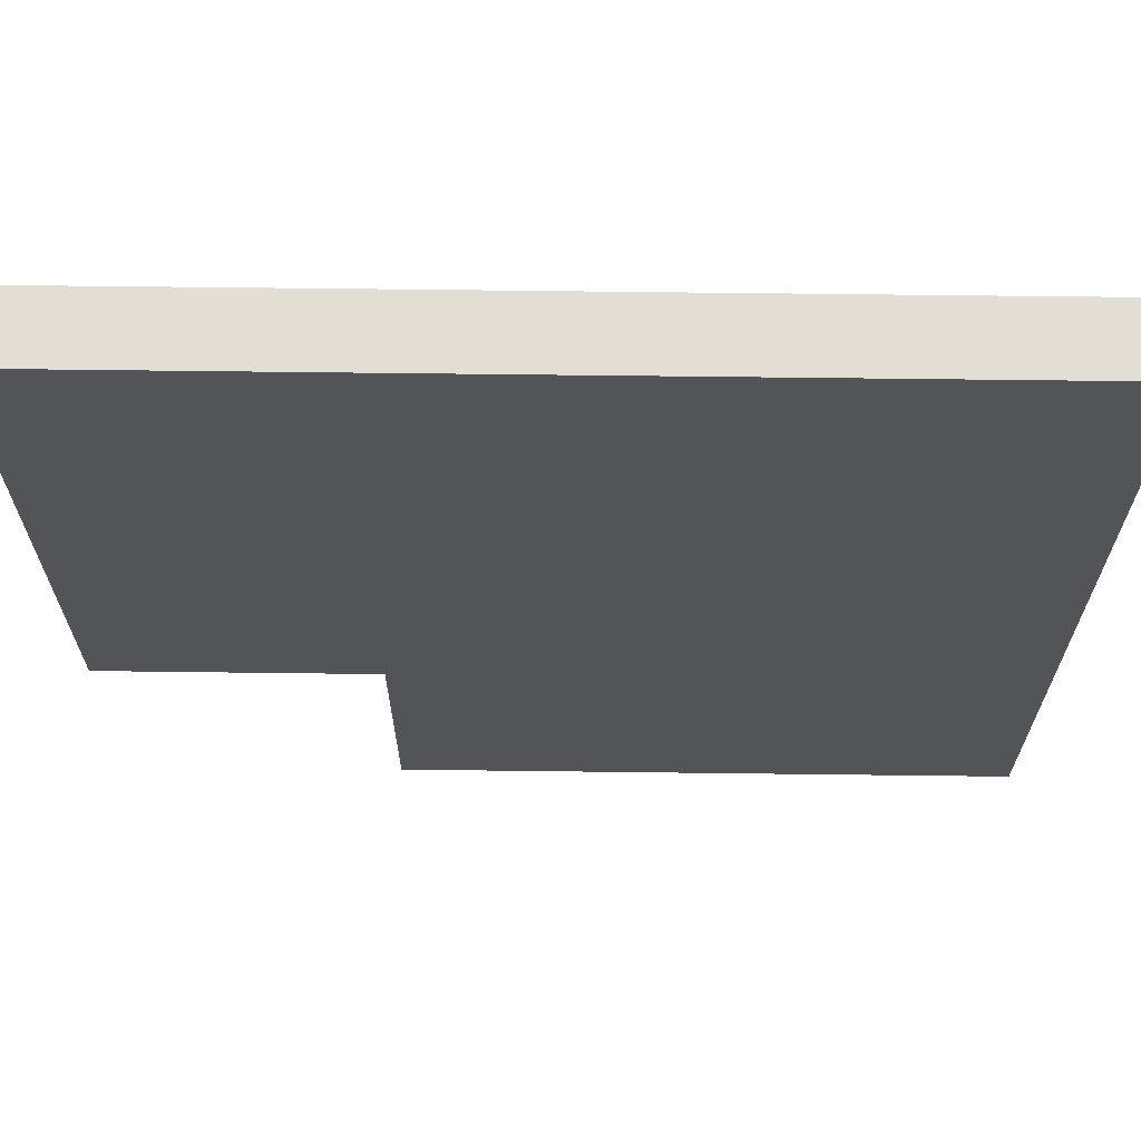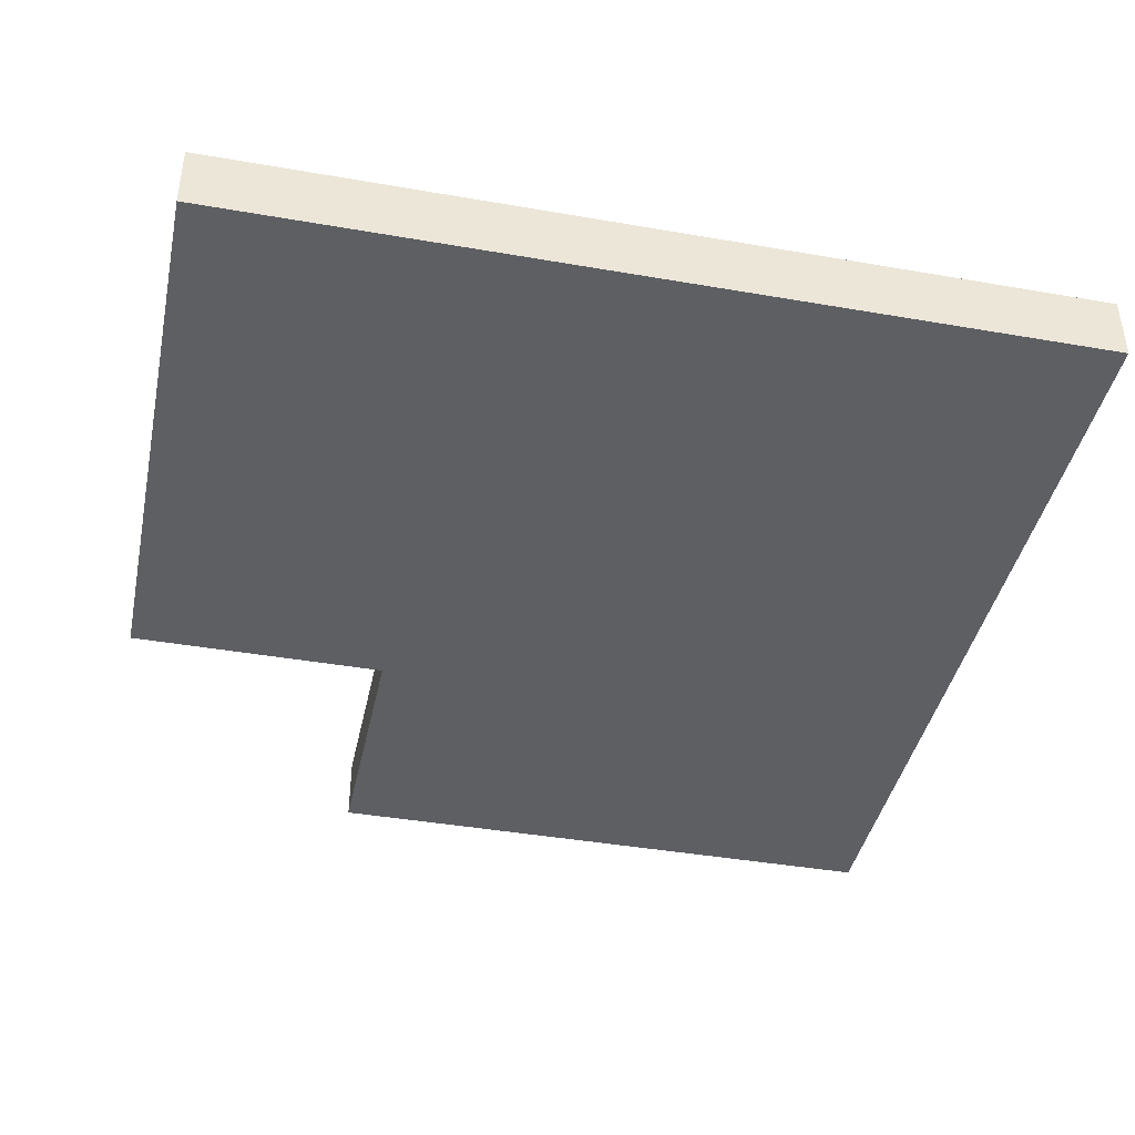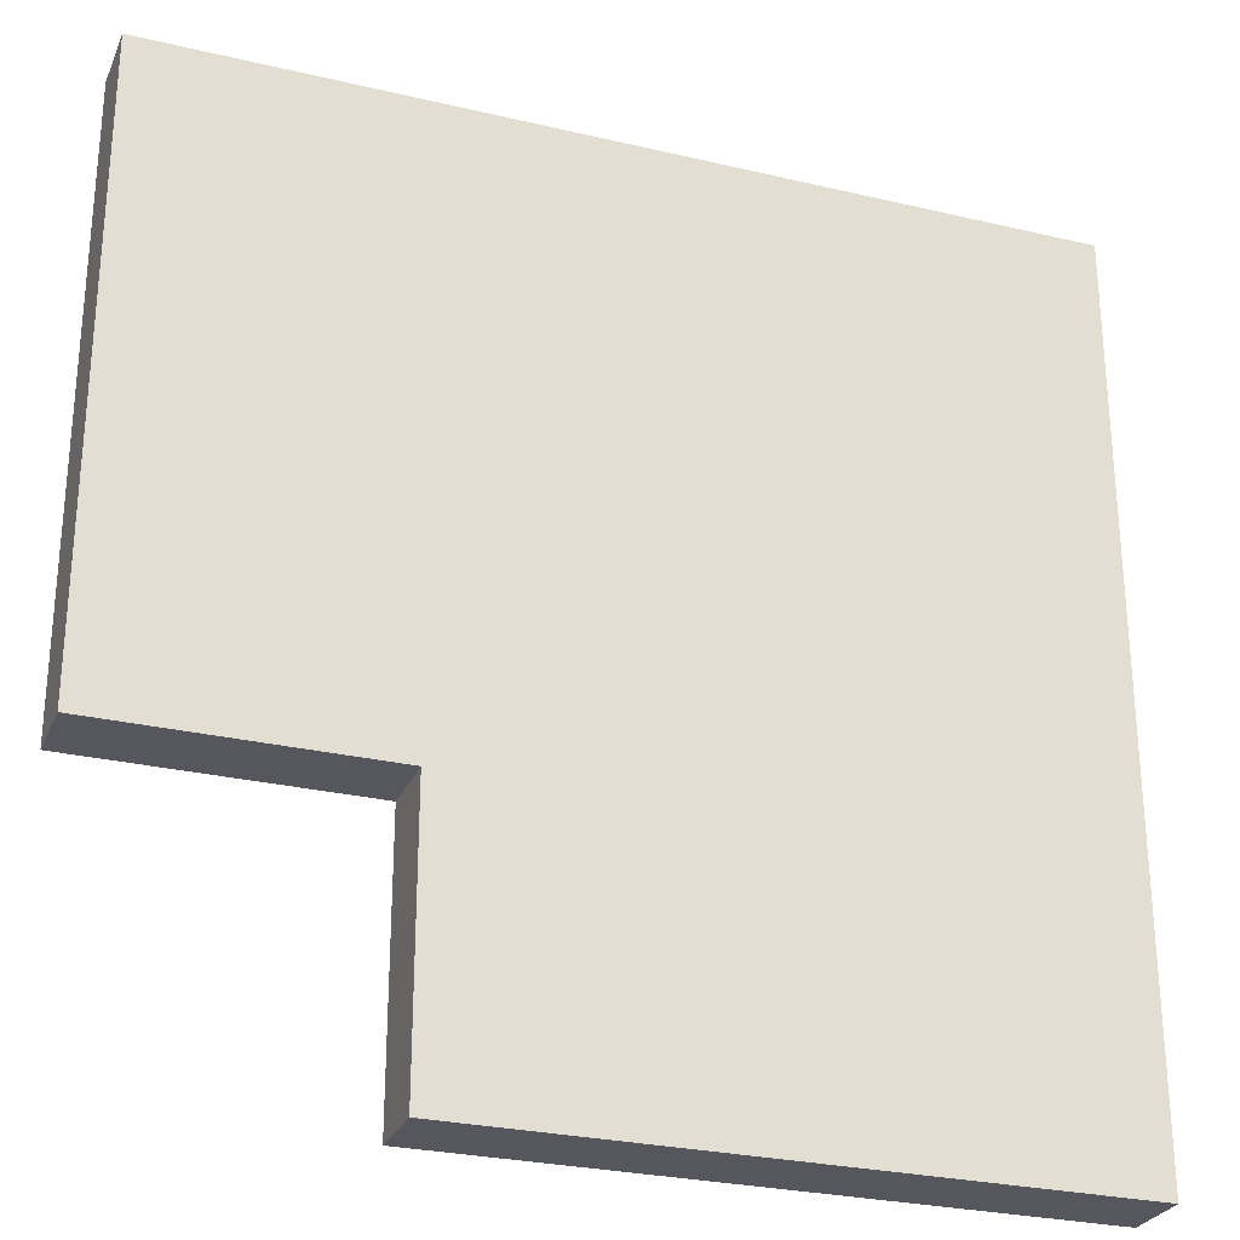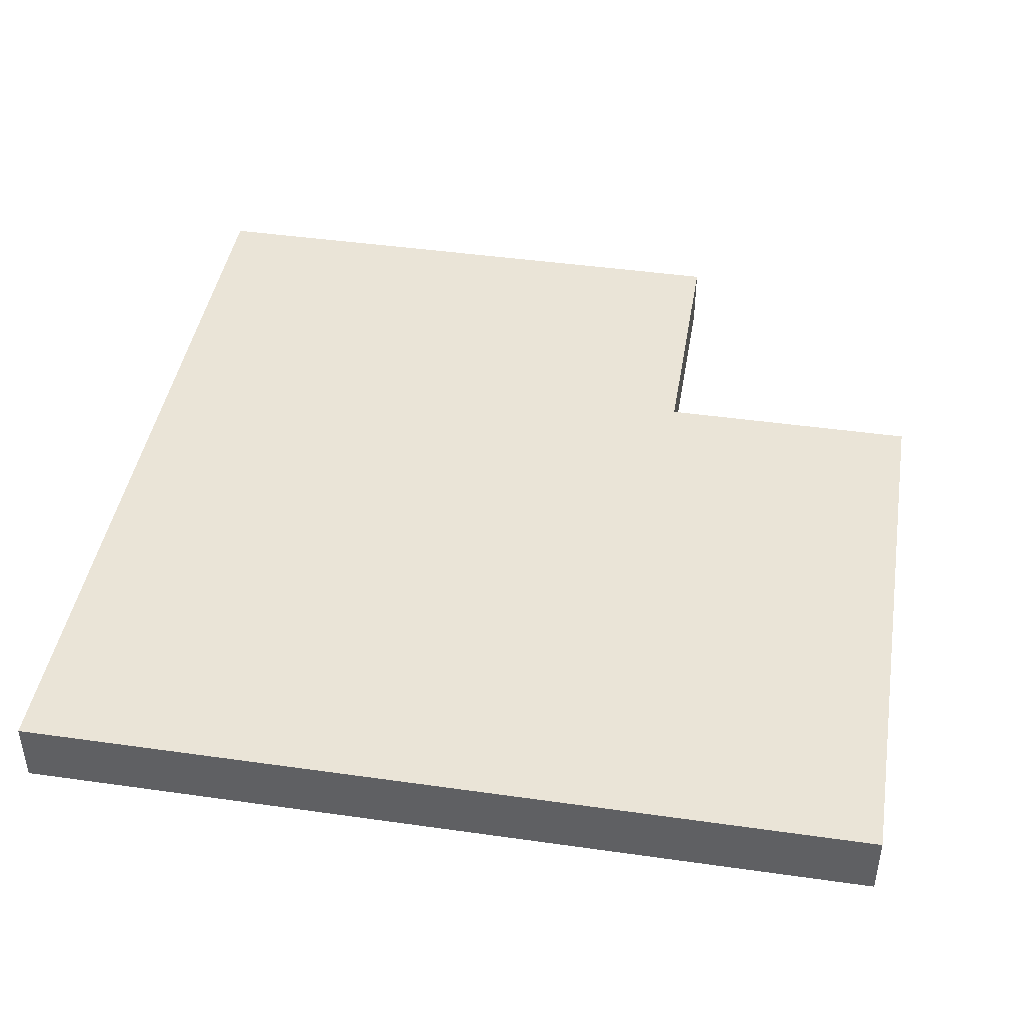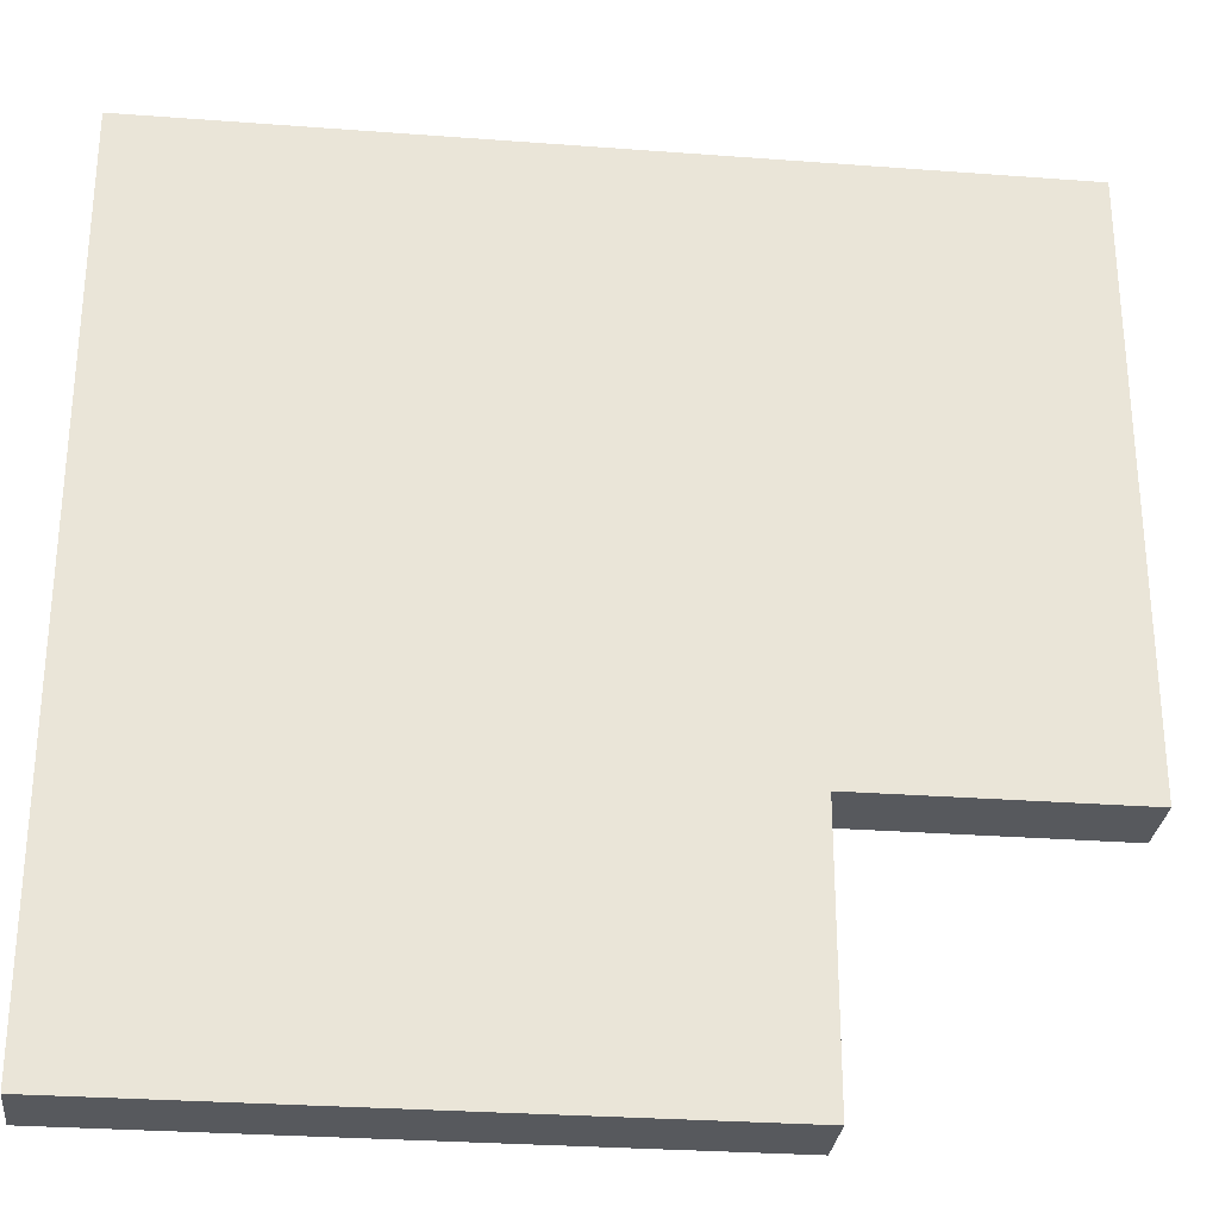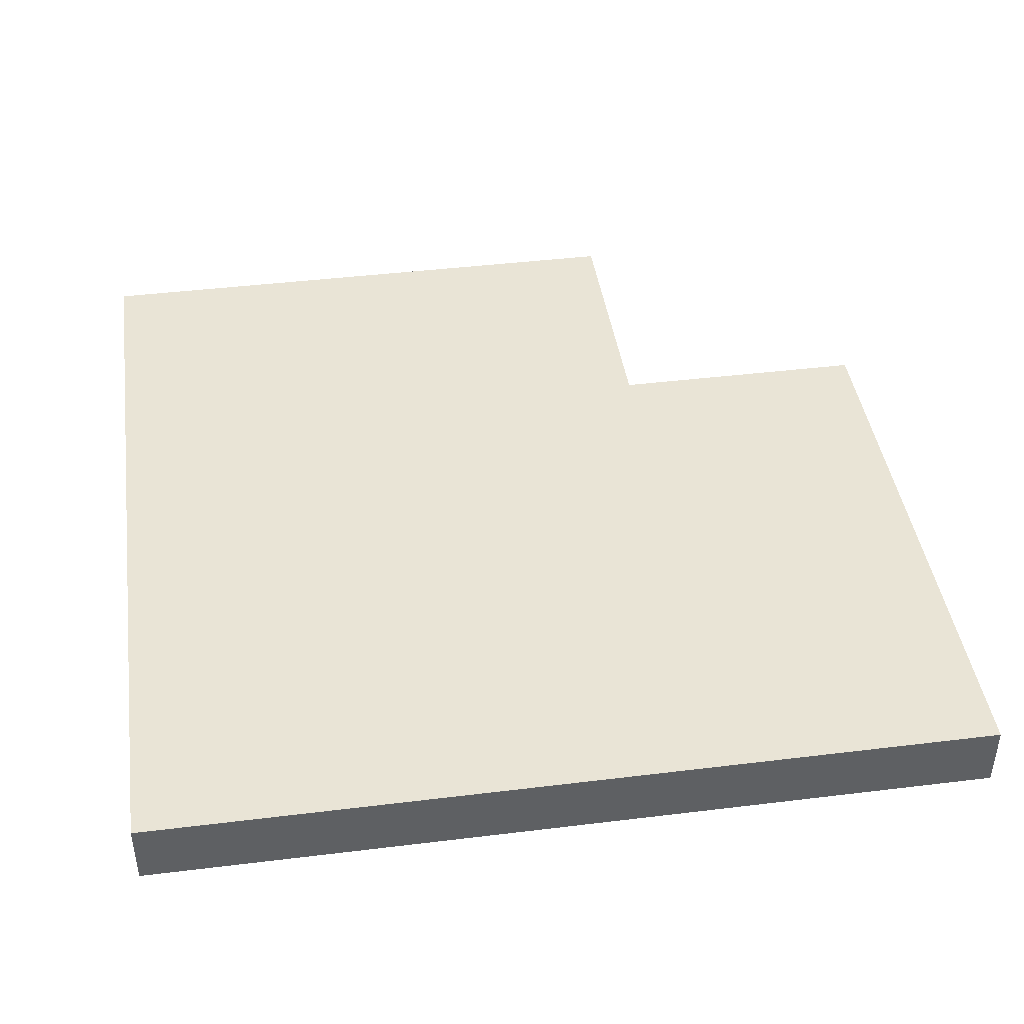
<metadata>
{"format":"obj","ext":"obj","renderer":"f3d","projection":"perspective","resolution":1024,"background":"white","views":[{"elev":67.2,"azim":-179.3,"up":"+Z"},{"elev":-41.3,"azim":-101.9,"up":"+Y"},{"elev":-27.6,"azim":160.1,"up":"+Z"},{"elev":43.6,"azim":9.5,"up":"+Y"},{"elev":-29.0,"azim":-6.4,"up":"+Z"},{"elev":42.7,"azim":-8.3,"up":"+Y"}]}
</metadata>
<code>
o
v 1.5 2 -1.5
v 1.5 2 -2.8
v 1.5 2.1 -1.5
v 1.5 2.1 -2.8
v 2.4 2 -2.4
v 2.4 2 -2.8
v 2.4 2.1 -2.4
v 2.4 2.1 -2.8
v 2.8 2 -1.5
v 2.8 2 -1.8
v 2.8 2 -2.1
v 2.8 2 -2.4
v 2.8 2.1 -1.5
v 2.8 2.1 -1.8
v 2.8 2.1 -2.1
v 2.8 2.1 -2.4
v 1.5 2 -1.5
v 1.5 2.1 -1.5
v 2.8 2 -1.5
v 2.8 2.1 -1.5
v 2.4 2 -2.4
v 2.4 2.1 -2.4
v 2.8 2 -2.4
v 2.8 2.1 -2.4
v 1.5 2 -2.8
v 1.5 2.1 -2.8
v 1.8 2 -2.8
v 1.8 2.1 -2.8
v 2.1 2 -2.8
v 2.1 2.1 -2.8
v 2.4 2 -2.8
v 2.4 2.1 -2.8
v 1.5 2 -1.5
v 2.8 2 -1.5
v 1.8 2 -1.8
v 2.8 2 -1.8
v 2.1 2 -2.1
v 2.8 2 -2.1
v 2.4 2 -2.4
v 2.8 2 -2.4
v 1.5 2 -2.8
v 1.8 2 -2.8
v 2.1 2 -2.8
v 2.4 2 -2.8
v 1.5 2.1 -1.5
v 2.8 2.1 -1.5
v 1.8 2.1 -1.8
v 2.8 2.1 -1.8
v 2.1 2.1 -2.1
v 2.8 2.1 -2.1
v 2.4 2.1 -2.4
v 2.8 2.1 -2.4
v 1.5 2.1 -2.8
v 1.8 2.1 -2.8
v 2.1 2.1 -2.8
v 2.4 2.1 -2.8
f 3 2 1
f 4 2 3
f 5 6 7
f 7 6 8
f 9 10 13
f 10 11 14
f 13 10 14
f 11 12 15
f 14 11 15
f 15 12 16
f 19 18 17
f 20 18 19
f 21 22 23
f 23 22 24
f 25 26 27
f 27 26 28
f 27 28 29
f 29 28 30
f 29 30 31
f 31 30 32
f 35 34 33
f 36 34 35
f 37 36 35
f 38 36 37
f 39 38 37
f 40 38 39
f 41 35 33
f 42 37 35
f 42 35 41
f 43 39 37
f 43 37 42
f 44 39 43
f 45 46 47
f 47 46 48
f 47 48 49
f 49 48 50
f 49 50 51
f 51 50 52
f 45 47 53
f 47 49 54
f 53 47 54
f 49 51 55
f 54 49 55
f 55 51 56

</code>
